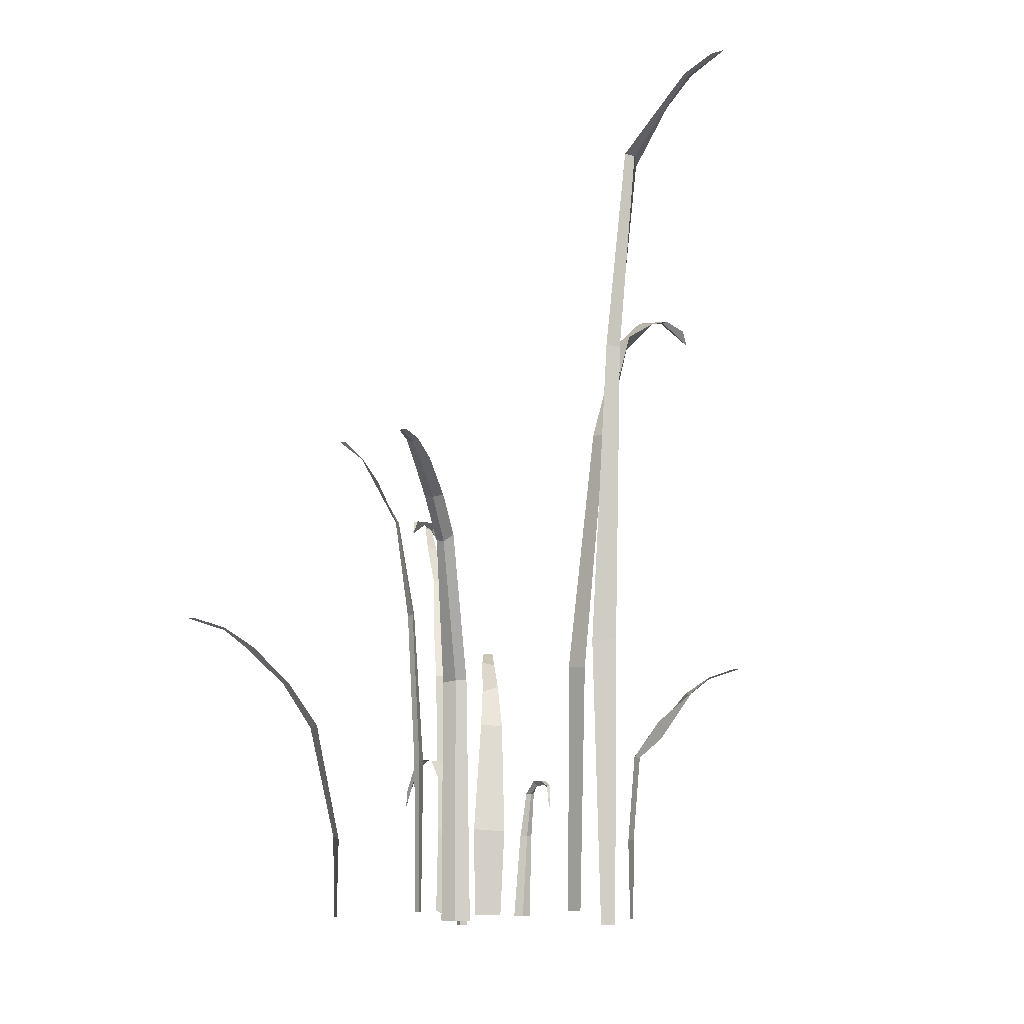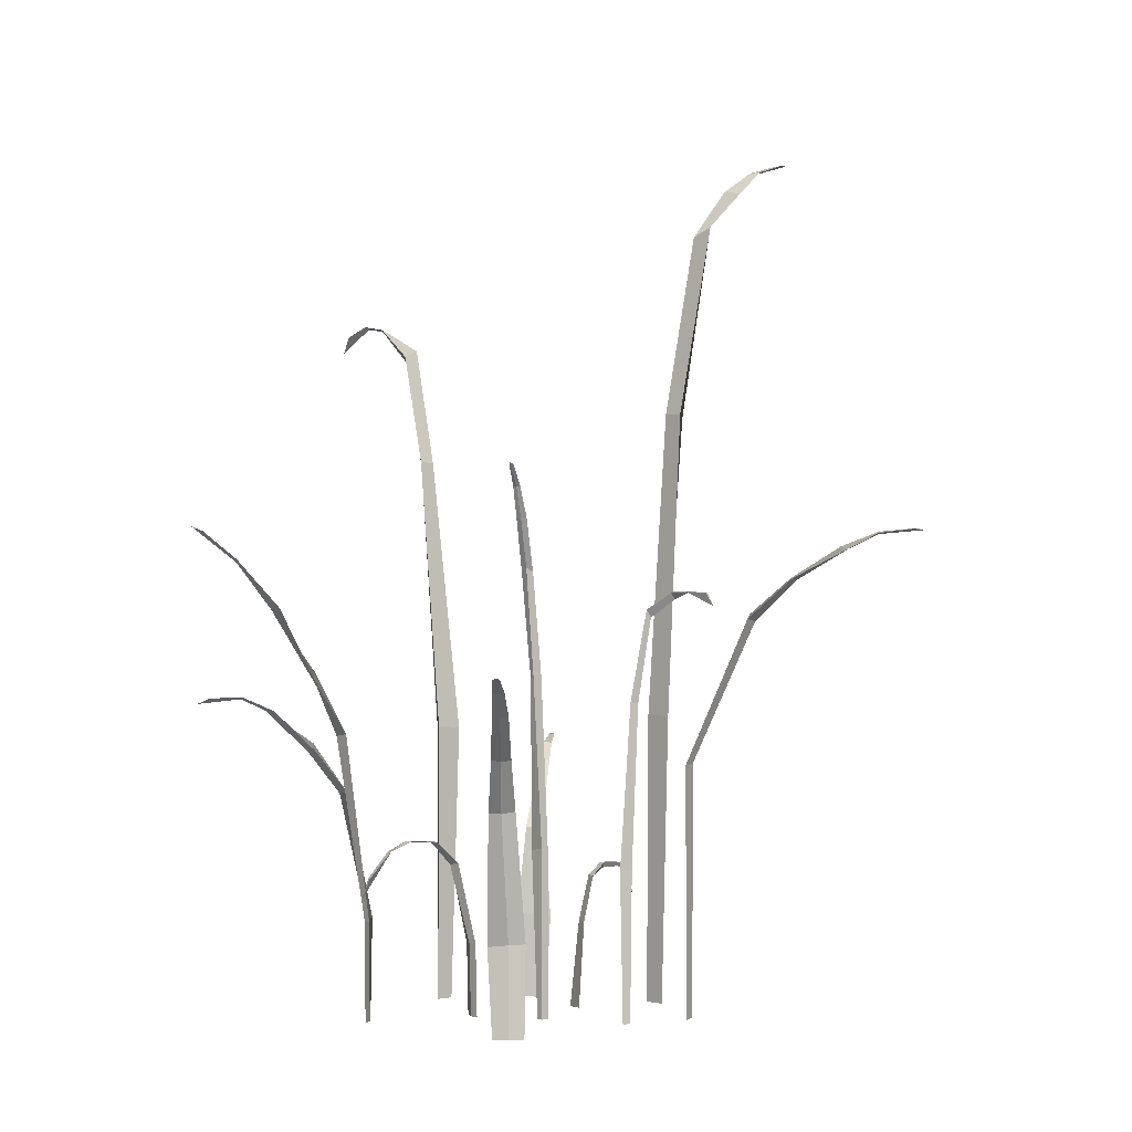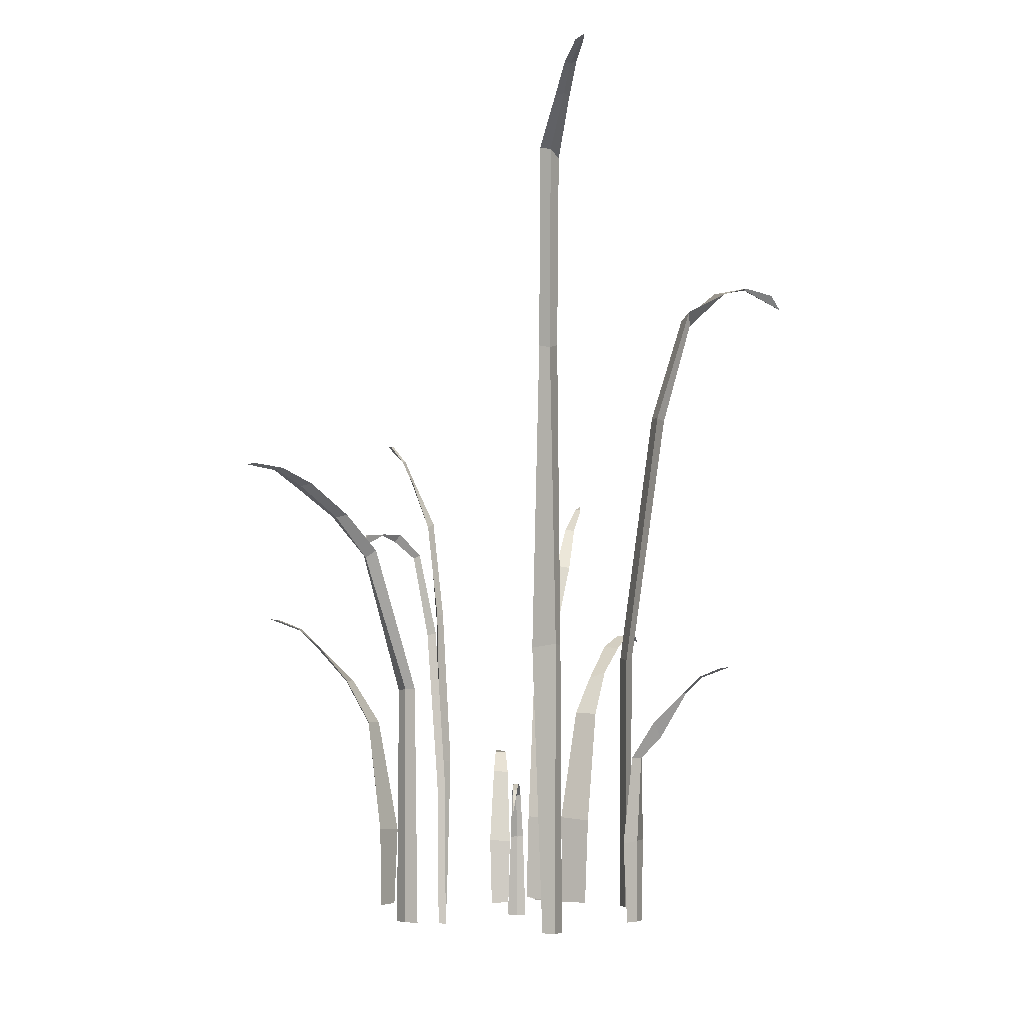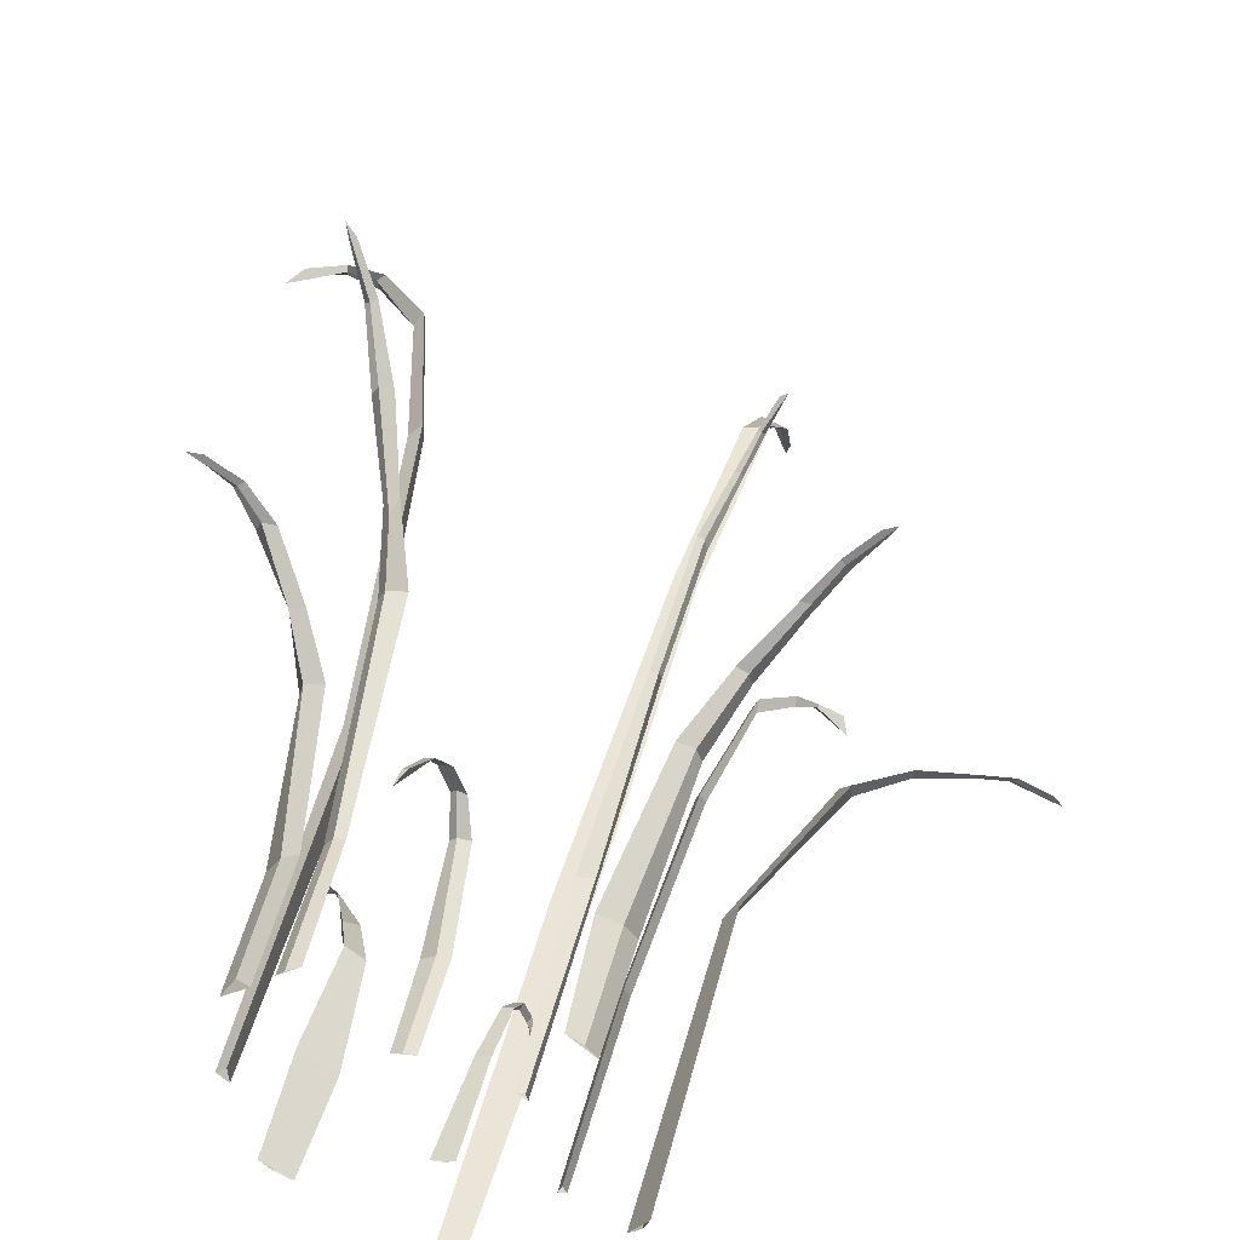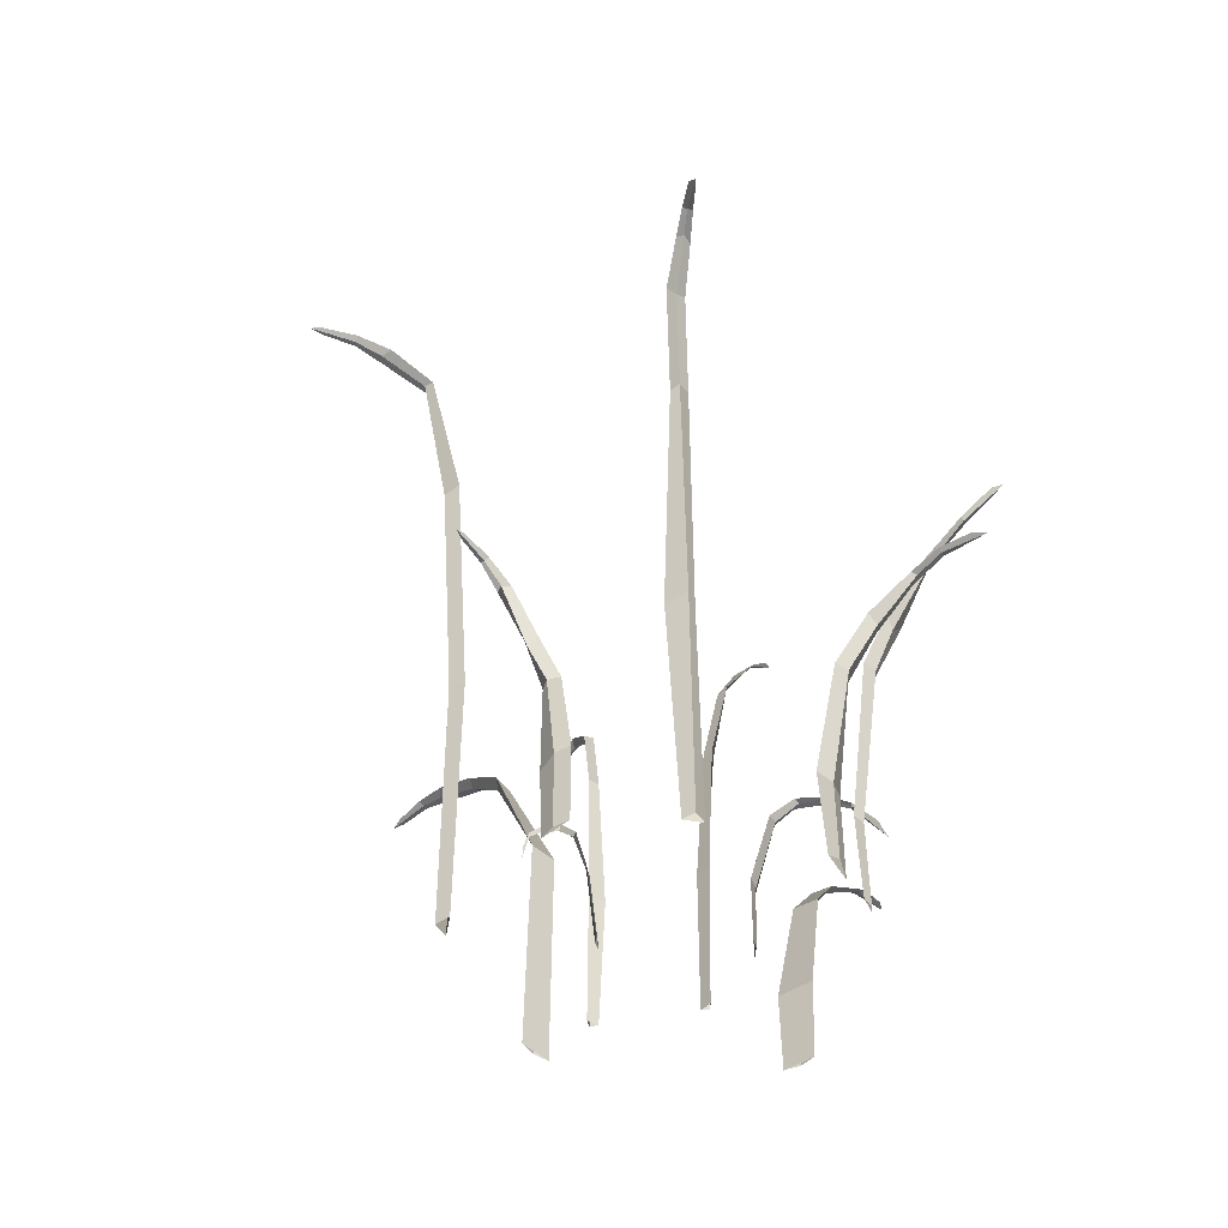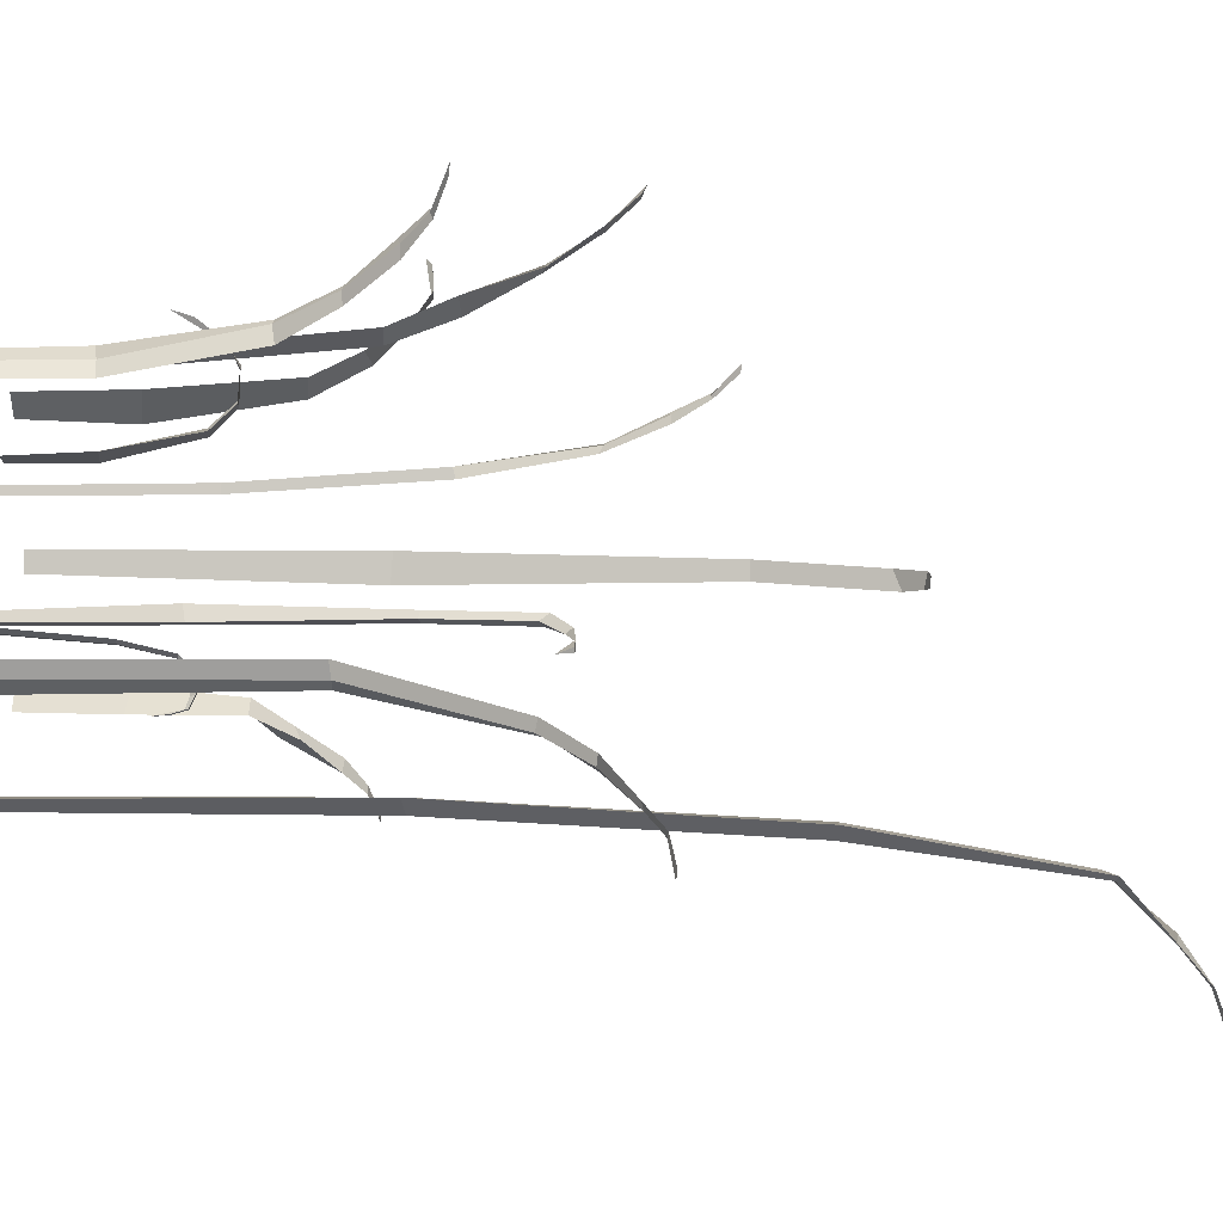
<metadata>
{"format":"obj","ext":"obj","renderer":"f3d","projection":"perspective","resolution":1024,"background":"white","views":[{"elev":-8.3,"azim":131.9,"up":"+Y"},{"elev":-2.6,"azim":43.5,"up":"+Y"},{"elev":-4.3,"azim":162.1,"up":"+Y"},{"elev":52.5,"azim":14.8,"up":"+Z"},{"elev":-53.2,"azim":-102.2,"up":"+Y"},{"elev":2.8,"azim":88.1,"up":"+Z"}]}
</metadata>
<code>
o Plane.001_Plane.005
v 0.152 0.08995 0.1539
v 0.1399 0.08928 0.1708
v 0.1175 0.08653 0.1835
v 0.1635 0.2474 0.1826
v 0.1585 0.2449 0.2015
v 0.1415 0.2458 0.2058
v 0.189 0.308 0.2155
v 0.186 0.3074 0.23
v 0.1744 0.3087 0.2344
v 0.2231 0.3596 0.2542
v 0.2233 0.3591 0.2685
v 0.2143 0.3565 0.2728
v 0.2489 0.3878 0.2872
v 0.2442 0.385 0.2932
v 0.2399 0.3867 0.2979
v 0.2747 0.4014 0.3205
v 0.2822 0.403 0.3337
v 0.268 0.401 0.3265
v 0.1498 -0.0217 0.1536
v 0.139 -0.0217 0.1698
v 0.1228 -0.0217 0.1806
v 0.1751 0.2971 -0.1195
v 0.1858 0.2969 -0.1097
v 0.1899 0.2946 -0.09073
v 0.2401 0.4832 -0.156
v 0.2531 0.4737 -0.1507
v 0.252 0.4767 -0.137
v 0.2867 0.5286 -0.1816
v 0.2999 0.5251 -0.1759
v 0.3023 0.5267 -0.1637
v 0.3419 0.5666 -0.2106
v 0.3555 0.563 -0.2079
v 0.3573 0.5605 -0.1981
v 0.3846 0.584 -0.2311
v 0.3888 0.5805 -0.2251
v 0.393 0.5817 -0.22
v 0.4242 0.5872 -0.2506
v 0.4386 0.5851 -0.2553
v 0.4287 0.5863 -0.2428
v 0.1714 -0.01885 -0.1232
v 0.1846 -0.01885 -0.1089
v 0.1913 -0.01885 -0.0907
v -0.1502 0.08761 -0.1382
v -0.1359 0.08693 -0.1532
v -0.112 0.08419 -0.1628
v -0.1443 0.2033 -0.1492
v -0.1383 0.2013 -0.1635
v -0.1245 0.202 -0.165
v -0.1607 0.2438 -0.1778
v -0.1568 0.2291 -0.1889
v -0.1473 0.2518 -0.191
v -0.1833 0.2922 -0.2119
v -0.1819 0.2918 -0.2232
v -0.1744 0.2897 -0.2255
v -0.1999 0.3145 -0.2406
v -0.1956 0.3123 -0.2448
v -0.1917 0.3137 -0.2481
v -0.2166 0.3253 -0.2696
v -0.2209 0.3265 -0.2808
v -0.2106 0.325 -0.2736
v -0.148 -0.02404 -0.1376
v -0.1351 -0.02404 -0.1521
v -0.1176 -0.02404 -0.1606
v -0.1294 0.102 0.1486
v -0.1467 0.1013 0.1371
v -0.1601 0.09857 0.1151
v -0.1578 0.2595 0.161
v -0.1768 0.257 0.1566
v -0.1816 0.2579 0.1397
v -0.1898 0.3122 0.1875
v -0.2044 0.3088 0.185
v -0.2092 0.3207 0.1735
v -0.2275 0.3615 0.2227
v -0.2418 0.361 0.2234
v -0.2463 0.3584 0.2145
v -0.2597 0.3793 0.2496
v -0.2658 0.3765 0.2451
v -0.2707 0.3783 0.2408
v -0.2922 0.3773 0.2764
v -0.3052 0.3703 0.2842
v -0.2984 0.3769 0.2698
v -0.1292 -0.02446 0.1464
v -0.1457 -0.0144 0.1361
v -0.157 -0.02446 0.1202
v -0.08899 0.1022 0.1845
v -0.09967 0.1023 0.1823
v -0.1082 0.1003 0.1691
v -0.1069 0.3339 0.2076
v -0.1264 0.3315 0.2062
v -0.1338 0.3324 0.1903
v -0.1344 0.4049 0.2388
v -0.1409 0.393 0.2269
v -0.151 0.4083 0.2187
v -0.1631 0.4894 0.2678
v -0.1771 0.4889 0.2707
v -0.183 0.4863 0.2626
v -0.1937 0.5494 0.3111
v -0.2004 0.5466 0.3076
v -0.2059 0.5484 0.3042
v -0.2216 0.5846 0.3426
v -0.2332 0.5909 0.3524
v -0.2288 0.5842 0.3372
v -0.08612 -0.01878 0.1852
v -0.09888 -0.02351 0.1811
v -0.1074 -0.02351 0.1708
v 0.003489 0.3553 -0.2313
v 0.01561 0.3574 -0.2473
v 0.04199 0.3524 -0.2274
v 0.01544 0.7582 -0.2545
v 0.03119 0.753 -0.2701
v 0.04083 0.757 -0.2544
v 0.02807 1.003 -0.2985
v 0.04247 1.013 -0.3075
v 0.05522 1.014 -0.3013
v 0.03341 1.072 -0.3573
v 0.04511 1.072 -0.3688
v 0.05573 1.069 -0.3646
v 0.04047 1.105 -0.4048
v 0.04914 1.101 -0.4056
v 0.05652 1.104 -0.4057
v 0.04782 1.12 -0.4524
v 0.05298 1.122 -0.469
v 0.05813 1.12 -0.4516
v 0.001542 -0.02641 -0.2297
v 0.01548 -0.02641 -0.2425
v 0.02871 -0.02641 -0.229
v -0.1668 0.3405 -0.007624
v -0.1808 0.3423 -0.01819
v -0.1635 0.3379 -0.04132
v -0.2138 0.6931 -0.01803
v -0.2275 0.6885 -0.03178
v -0.2138 0.692 -0.04025
v -0.2573 0.8393 -0.02899
v -0.2652 0.8301 -0.04157
v -0.2599 0.8495 -0.05274
v -0.3088 0.8814 -0.03353
v -0.3189 0.881 -0.04374
v -0.3153 0.8784 -0.05305
v -0.3504 0.89 -0.03961
v -0.3511 0.8872 -0.04719
v -0.3512 0.889 -0.05365
v -0.3921 0.8802 -0.04594
v -0.4066 0.8596 -0.05042
v -0.3914 0.8798 -0.05496
v -0.1654 -0.01682 -0.005924
v -0.1766 -0.01682 -0.01809
v -0.1649 -0.01682 -0.02969
v 0.1161 0.1633 -0.06495
v 0.1262 0.1645 -0.0619
v 0.1212 0.1618 -0.04532
v 0.1296 0.3744 -0.06328
v 0.1402 0.3717 -0.05838
v 0.1342 0.3737 -0.05081
v 0.1535 0.4824 -0.06508
v 0.1606 0.4785 -0.05965
v 0.1599 0.4884 -0.05226
v 0.1834 0.5103 -0.07316
v 0.1912 0.5009 -0.0695
v 0.1911 0.5085 -0.06353
v 0.208 0.5103 -0.07832
v 0.21 0.5086 -0.07421
v 0.2114 0.5097 -0.0706
v 0.2328 0.5086 -0.08338
v 0.2419 0.4914 -0.08386
v 0.2342 0.5084 -0.07816
v 0.115 -0.02737 -0.06561
v 0.1238 -0.02737 -0.06108
v 0.1195 -0.02737 -0.05214
v 0.08908 0.1936 0.05099
v 0.08865 0.1947 0.06148
v 0.07135 0.192 0.06082
v 0.09087 0.4046 0.06451
v 0.08877 0.4019 0.07592
v 0.07995 0.4039 0.0721
v 0.09862 0.5326 0.08719
v 0.09514 0.5378 0.09537
v 0.0878 0.5386 0.09654
v 0.114 0.5976 0.1141
v 0.1124 0.5973 0.1225
v 0.1066 0.5958 0.1239
v 0.1251 0.6342 0.1366
v 0.1216 0.6325 0.1395
v 0.1185 0.6336 0.1418
v 0.1363 0.6581 0.1593
v 0.139 0.6591 0.1679
v 0.1316 0.6579 0.162
v 0.08943 -0.01362 0.04971
v 0.08726 -0.01362 0.05936
v 0.07754 -0.01362 0.05754
v 0.001954 0.07456 0.08948
v -0.0111 0.07437 0.0876
v -0.02485 0.07313 0.07861
v -0.009686 0.1742 0.1082
v -0.02179 0.1727 0.1108
v -0.0292 0.1736 0.1025
v -0.02029 0.201 0.1336
v -0.02937 0.2006 0.1362
v -0.03521 0.2017 0.1309
v -0.03181 0.2034 0.1654
v -0.03982 0.203 0.1697
v -0.04487 0.2016 0.1658
v -0.04267 0.1911 0.1903
v -0.04744 0.1895 0.1893
v -0.05138 0.1907 0.1883
v -0.05382 0.1593 0.2149
v -0.05913 0.134 0.223
v -0.0592 0.1593 0.2129
v 0.000584 -0.01634 0.08544
v -0.01169 -0.01613 0.08407
v -0.02251 -0.01577 0.07811
v 0.009878 0.09211 -0.08902
v 0.01741 0.092 -0.08774
v 0.02524 0.09128 -0.08232
v 0.0169 0.1498 -0.09967
v 0.02395 0.149 -0.101
v 0.02812 0.1495 -0.09608
v 0.02343 0.1654 -0.1142
v 0.02872 0.1598 -0.1156
v 0.03203 0.1658 -0.1125
v 0.03057 0.1668 -0.1325
v 0.03528 0.1601 -0.1349
v 0.03814 0.1657 -0.1325
v 0.03723 0.1597 -0.1468
v 0.03998 0.156 -0.1461
v 0.04225 0.1594 -0.1455
v 0.04156 0.1421 -0.1516
v 0.04535 0.1246 -0.1521
v 0.04464 0.1421 -0.1504
v 0.003302 -0.01768 -0.07965
v 0.01554 -0.01748 -0.07797
v 0.0262 -0.01711 -0.07173
f 2 5 6 3
f 1 4 5 2
f 5 8 9 6
f 4 7 8 5
f 8 11 12 9
f 7 10 11 8
f 11 14 15 12
f 10 13 14 11
f 14 17 18 15
f 13 16 17 14
f 3 21 20 2
f 2 20 19 1
f 23 26 27 24
f 22 25 26 23
f 26 29 30 27
f 25 28 29 26
f 29 32 33 30
f 28 31 32 29
f 32 35 36 33
f 31 34 35 32
f 35 38 39 36
f 34 37 38 35
f 24 42 41 23
f 23 41 40 22
f 44 47 48 45
f 43 46 47 44
f 47 50 51 48
f 46 49 50 47
f 50 53 54 51
f 49 52 53 50
f 53 56 57 54
f 52 55 56 53
f 56 59 60 57
f 55 58 59 56
f 45 63 62 44
f 44 62 61 43
f 65 68 69 66
f 64 67 68 65
f 68 71 72 69
f 67 70 71 68
f 71 74 75 72
f 70 73 74 71
f 74 77 78 75
f 73 76 77 74
f 77 80 81 78
f 76 79 80 77
f 66 84 83 65
f 65 83 82 64
f 86 89 90 87
f 85 88 89 86
f 89 92 93 90
f 88 91 92 89
f 92 95 96 93
f 91 94 95 92
f 95 98 99 96
f 94 97 98 95
f 98 101 102 99
f 97 100 101 98
f 87 105 104 86
f 86 104 103 85
f 107 110 111 108
f 106 109 110 107
f 110 113 114 111
f 109 112 113 110
f 113 116 117 114
f 112 115 116 113
f 116 119 120 117
f 115 118 119 116
f 119 122 123 120
f 118 121 122 119
f 108 126 125 107
f 107 125 124 106
f 128 131 132 129
f 127 130 131 128
f 131 134 135 132
f 130 133 134 131
f 134 137 138 135
f 133 136 137 134
f 137 140 141 138
f 136 139 140 137
f 140 143 144 141
f 139 142 143 140
f 129 147 146 128
f 128 146 145 127
f 149 152 153 150
f 148 151 152 149
f 152 155 156 153
f 151 154 155 152
f 155 158 159 156
f 154 157 158 155
f 158 161 162 159
f 157 160 161 158
f 161 164 165 162
f 160 163 164 161
f 150 168 167 149
f 149 167 166 148
f 170 173 174 171
f 169 172 173 170
f 173 176 177 174
f 172 175 176 173
f 176 179 180 177
f 175 178 179 176
f 179 182 183 180
f 178 181 182 179
f 182 185 186 183
f 181 184 185 182
f 171 189 188 170
f 170 188 187 169
f 191 194 195 192
f 190 193 194 191
f 194 197 198 195
f 193 196 197 194
f 197 200 201 198
f 196 199 200 197
f 200 203 204 201
f 199 202 203 200
f 203 206 207 204
f 202 205 206 203
f 192 210 209 191
f 191 209 208 190
f 212 215 216 213
f 211 214 215 212
f 215 218 219 216
f 214 217 218 215
f 218 221 222 219
f 217 220 221 218
f 221 224 225 222
f 220 223 224 221
f 224 227 228 225
f 223 226 227 224
f 213 231 230 212
f 212 230 229 211
f 143 142 144
f 144 142 139 141
f 141 139 136 138
f 138 136 133 135
f 135 133 130 132
f 132 130 127 129
f 129 127 145 147
f 59 58 60
f 60 58 55 57
f 57 55 52 54
f 54 52 49 51
f 51 49 46 48
f 48 46 43 45
f 45 43 61 63
f 80 79 81
f 101 100 102
f 102 100 97 99
f 99 97 94 96
f 96 94 91 93
f 81 79 76 78
f 78 76 73 75
f 75 73 70 72
f 72 70 67 69
f 69 67 64 66
f 66 64 82 84
f 93 91 88 90
f 90 88 85 87
f 87 85 103 105
f 206 205 207
f 207 205 202 204
f 204 202 199 201
f 201 199 196 198
f 198 196 193 195
f 195 193 190 192
f 192 190 208 210
f 171 169 187 189
f 174 172 169 171
f 177 175 172 174
f 180 178 175 177
f 183 181 178 180
f 186 184 181 183
f 184 186 185
f 3 1 19 21
f 6 4 1 3
f 9 7 4 6
f 12 10 7 9
f 15 13 10 12
f 18 16 13 15
f 16 18 17
f 122 121 123
f 123 121 118 120
f 120 118 115 117
f 117 115 112 114
f 114 112 109 111
f 111 109 106 108
f 108 106 124 126
f 150 148 166 168
f 153 151 148 150
f 156 154 151 153
f 159 157 154 156
f 162 160 157 159
f 165 163 160 162
f 163 165 164
f 30 28 25 27
f 33 31 28 30
f 36 34 31 33
f 39 37 34 36
f 37 39 38
f 27 25 22 24
f 24 22 40 42
f 213 211 229 231
f 216 214 211 213
f 219 217 214 216
f 222 220 217 219
f 225 223 220 222
f 228 226 223 225
f 226 228 227

</code>
